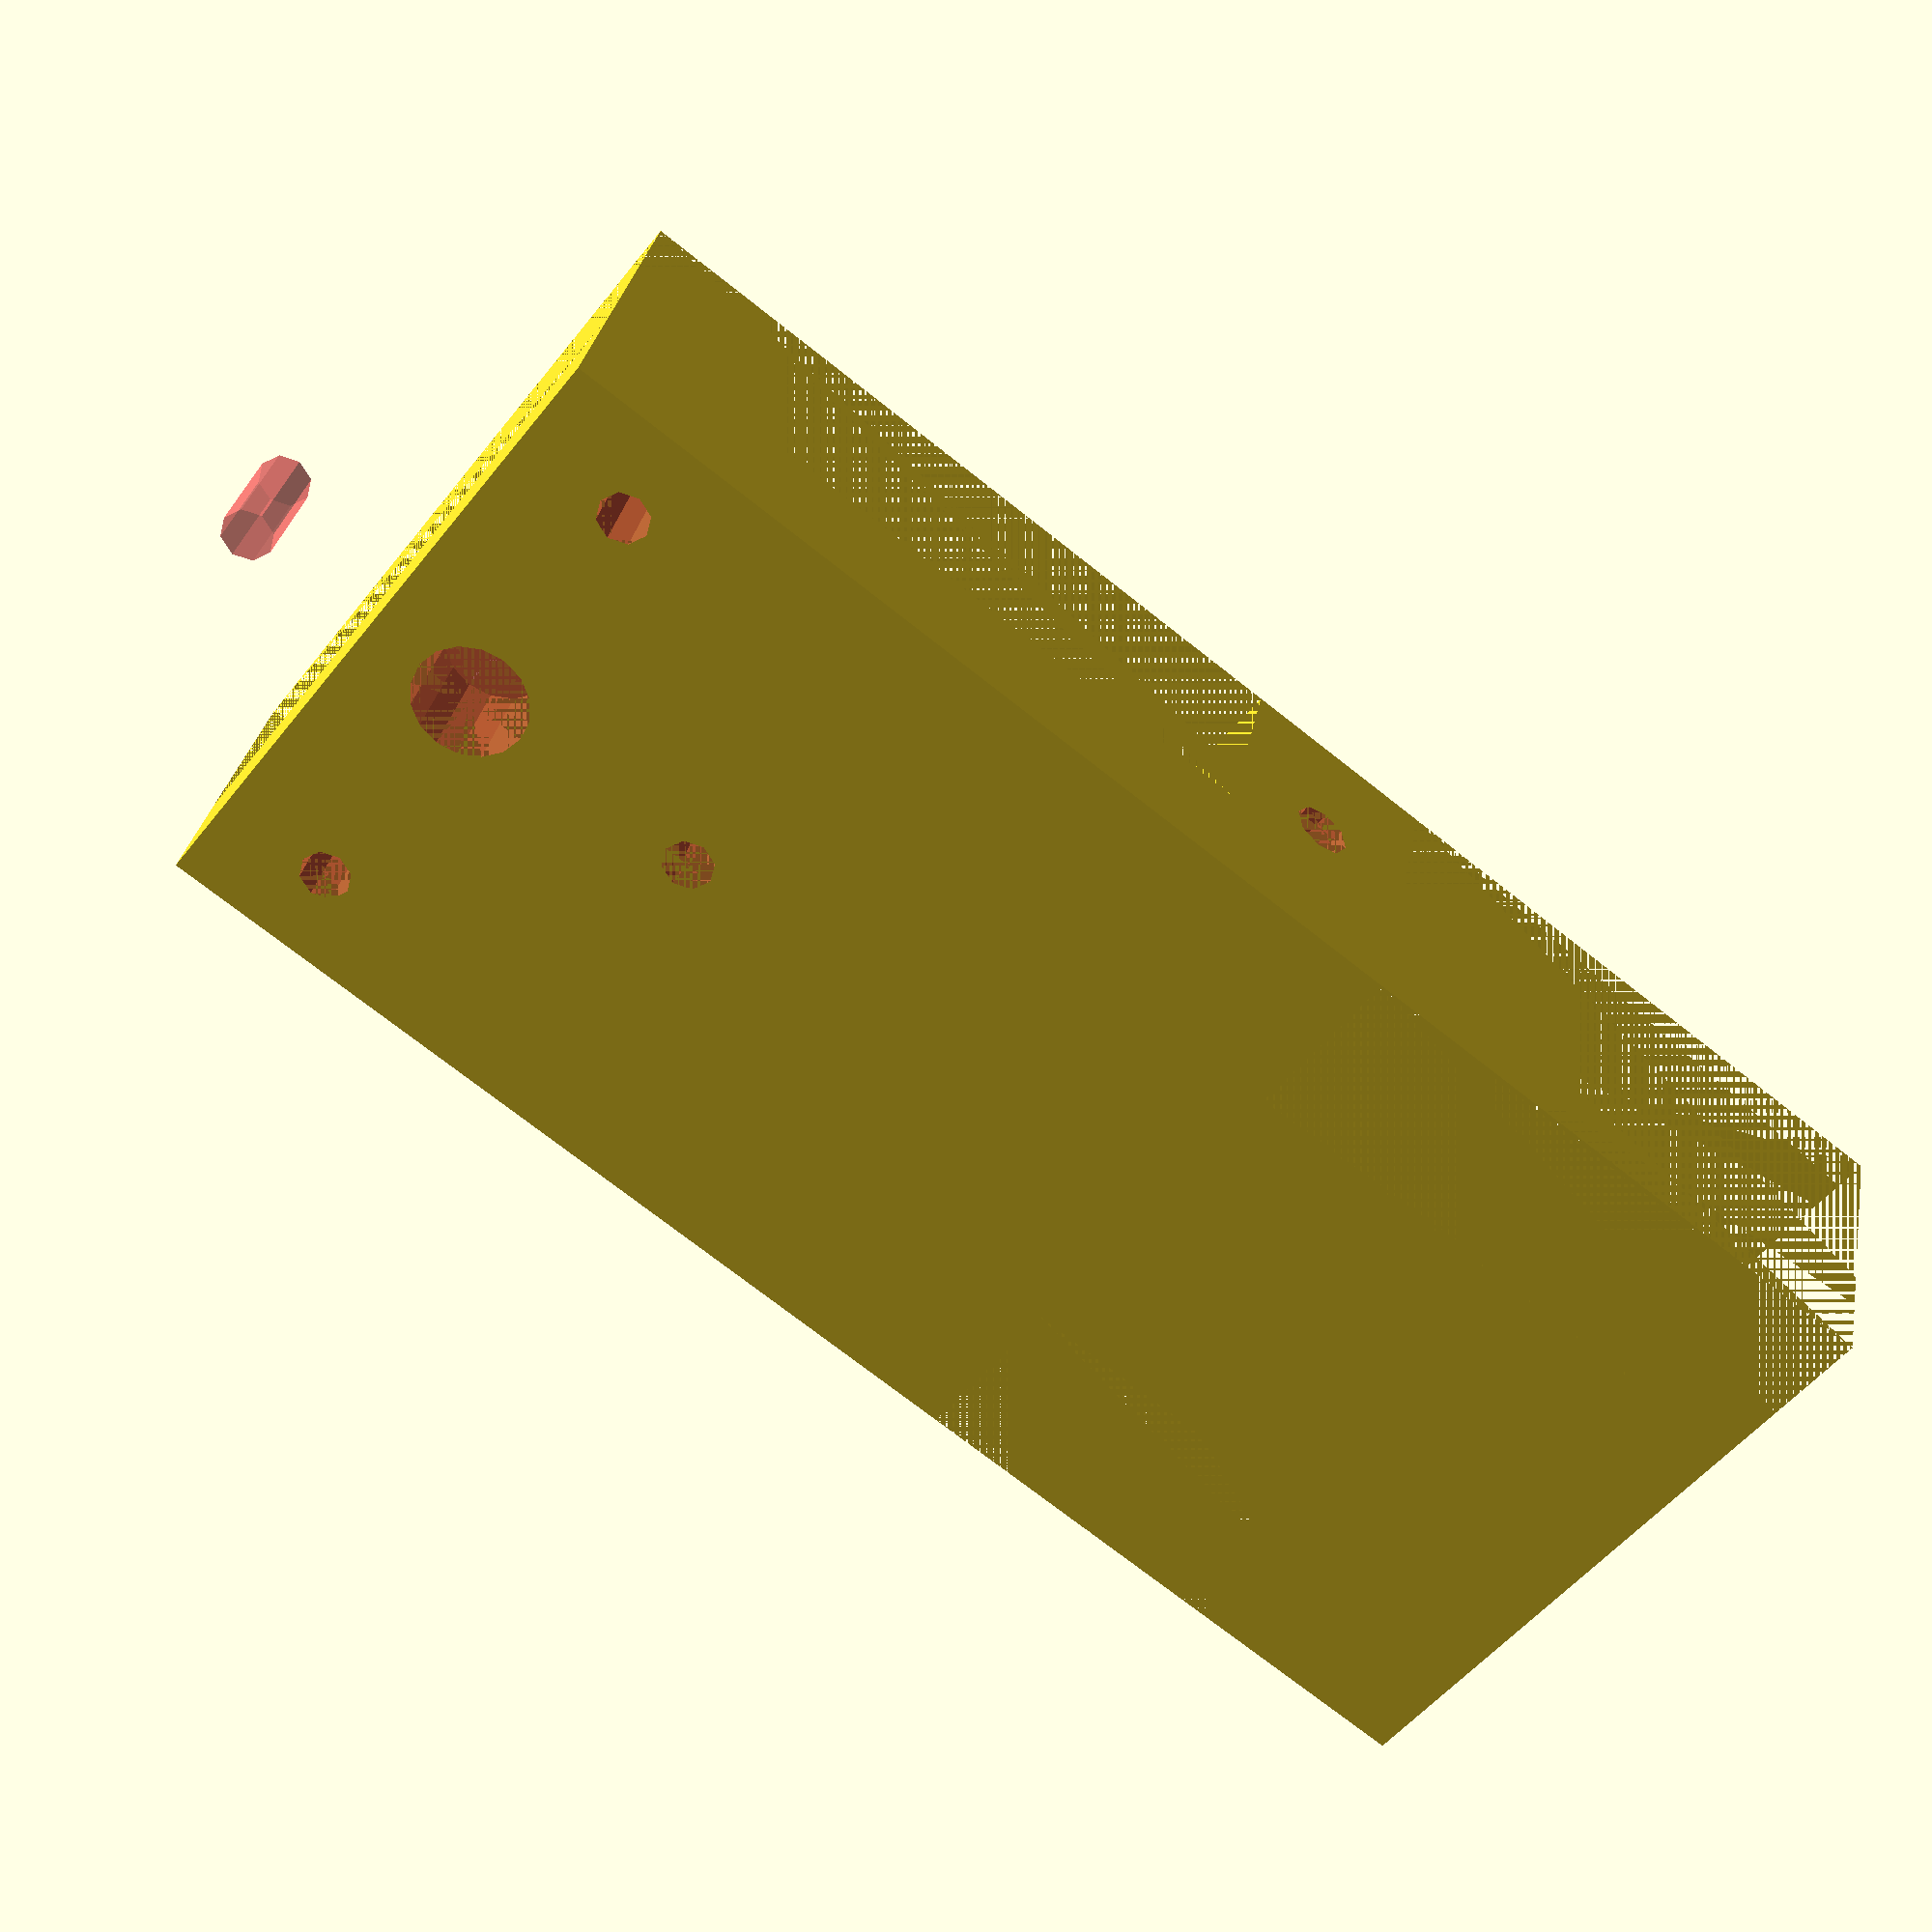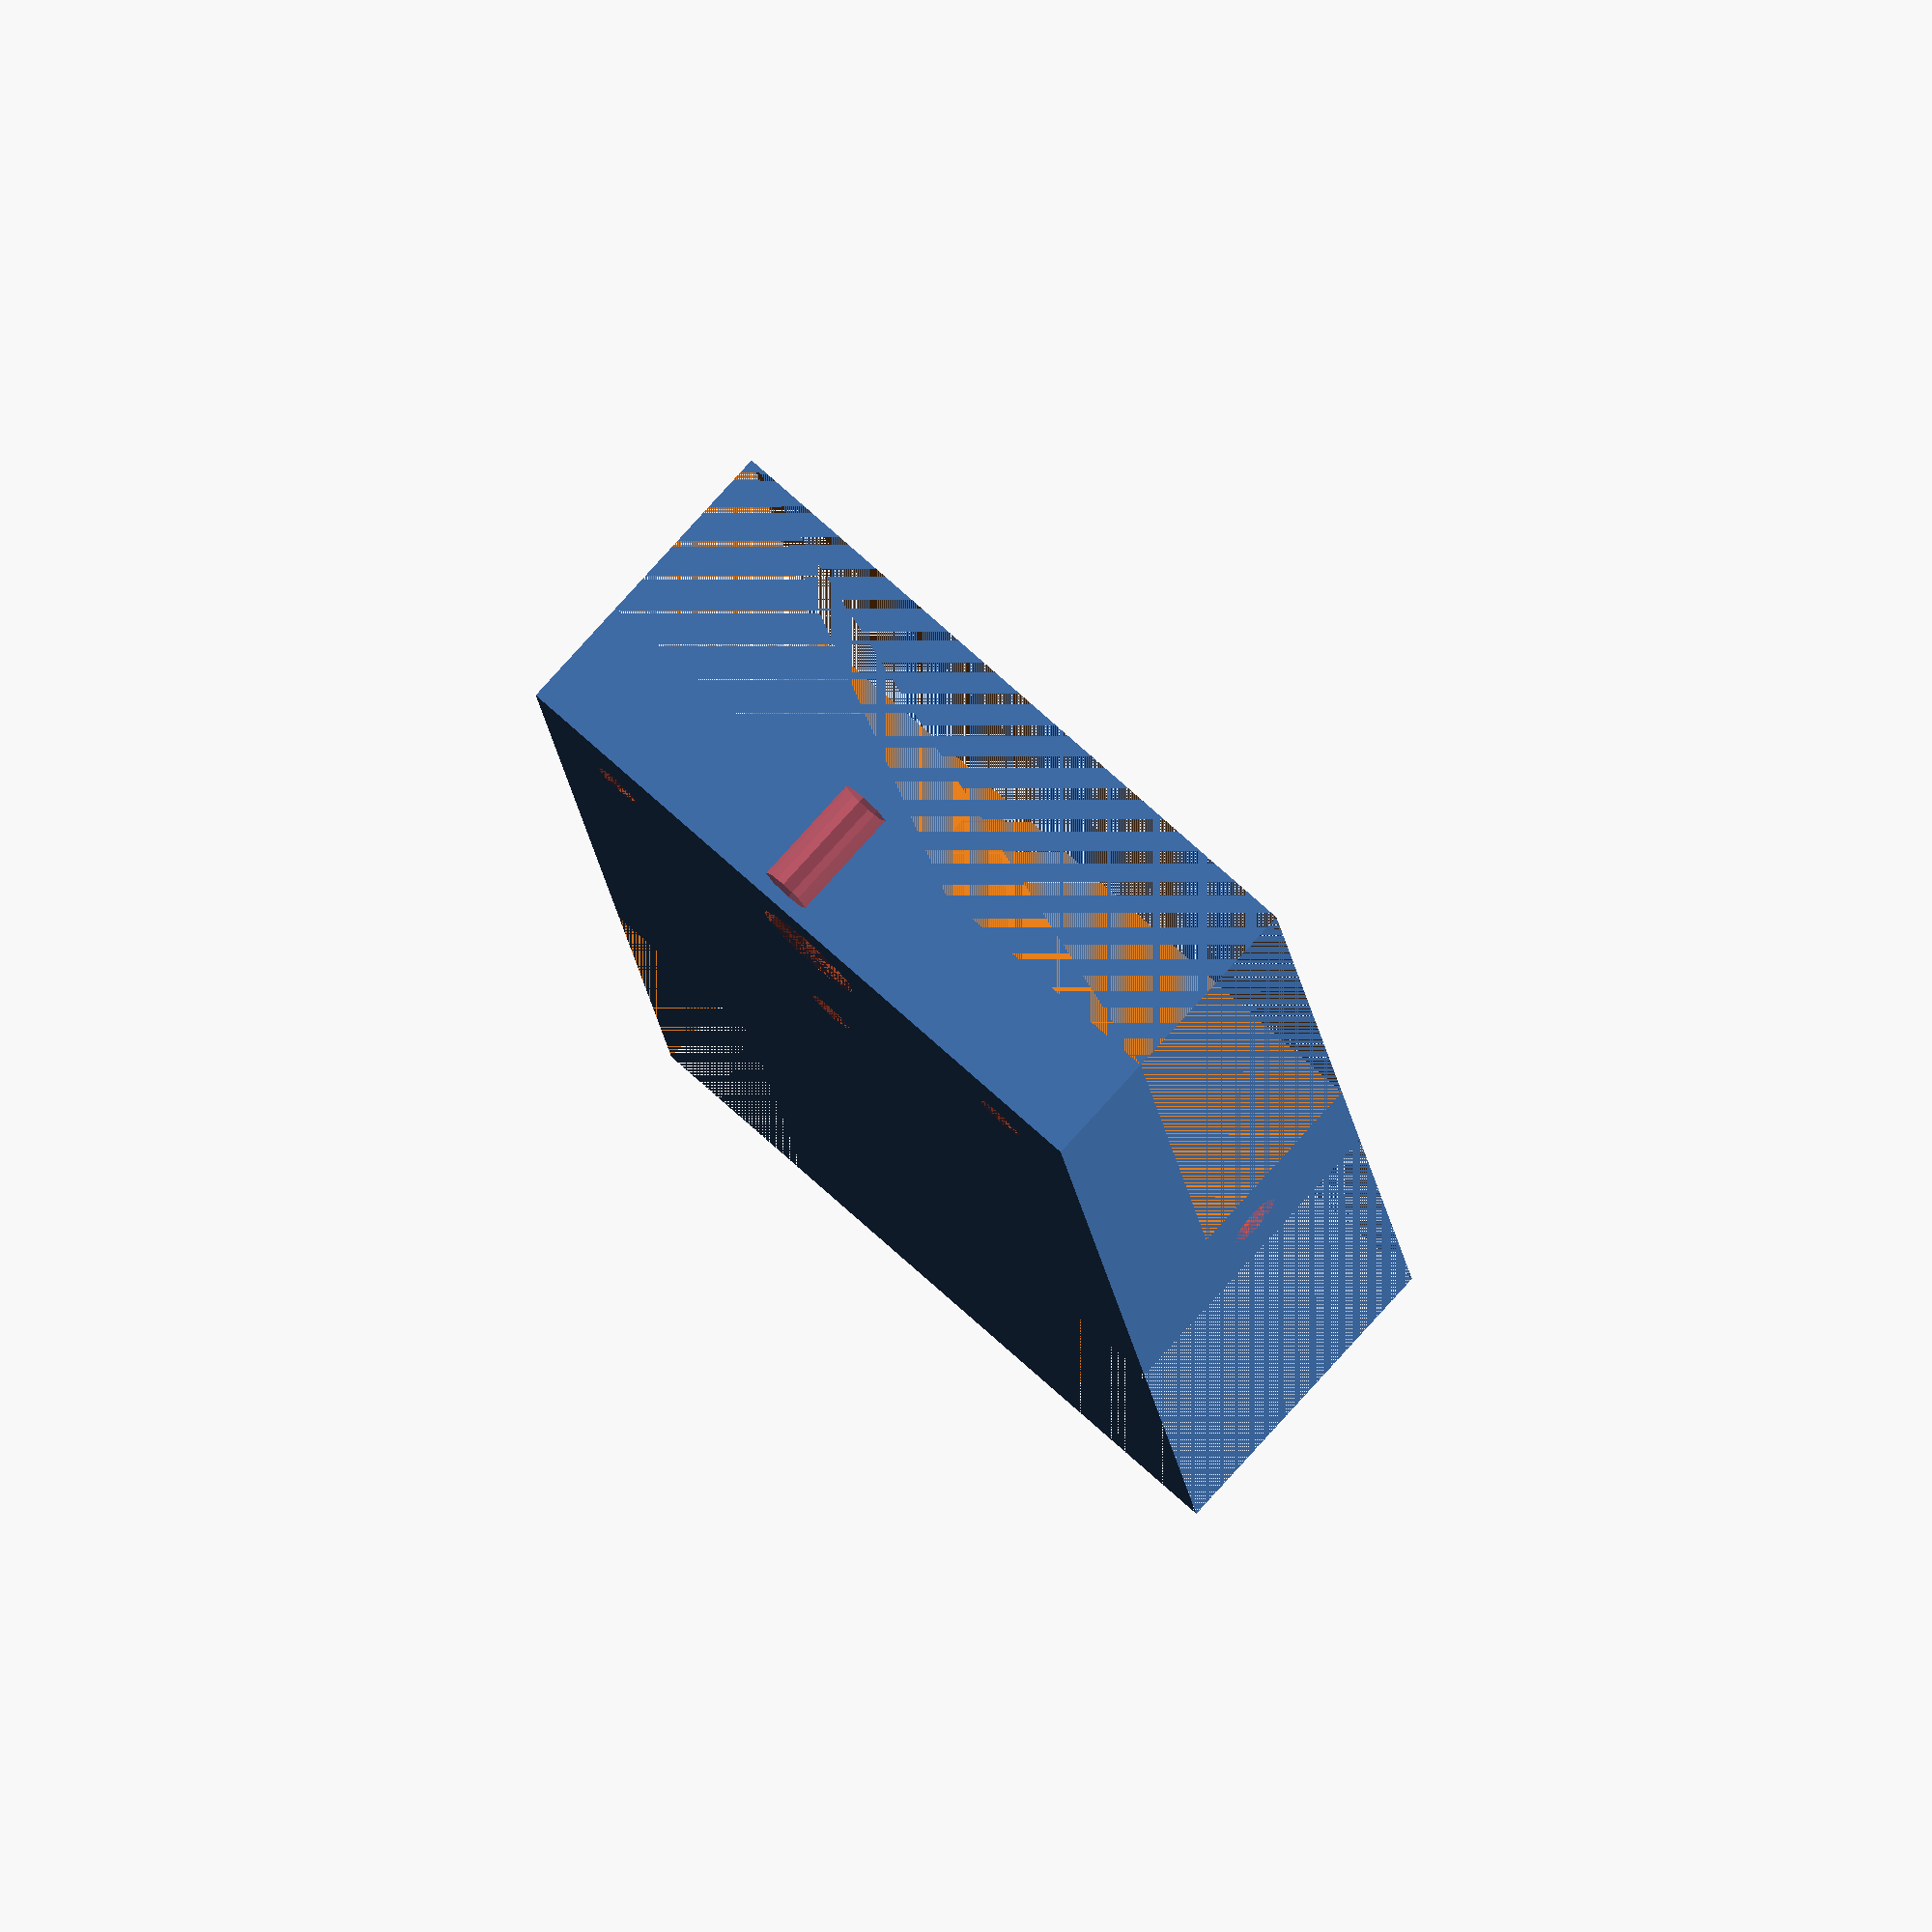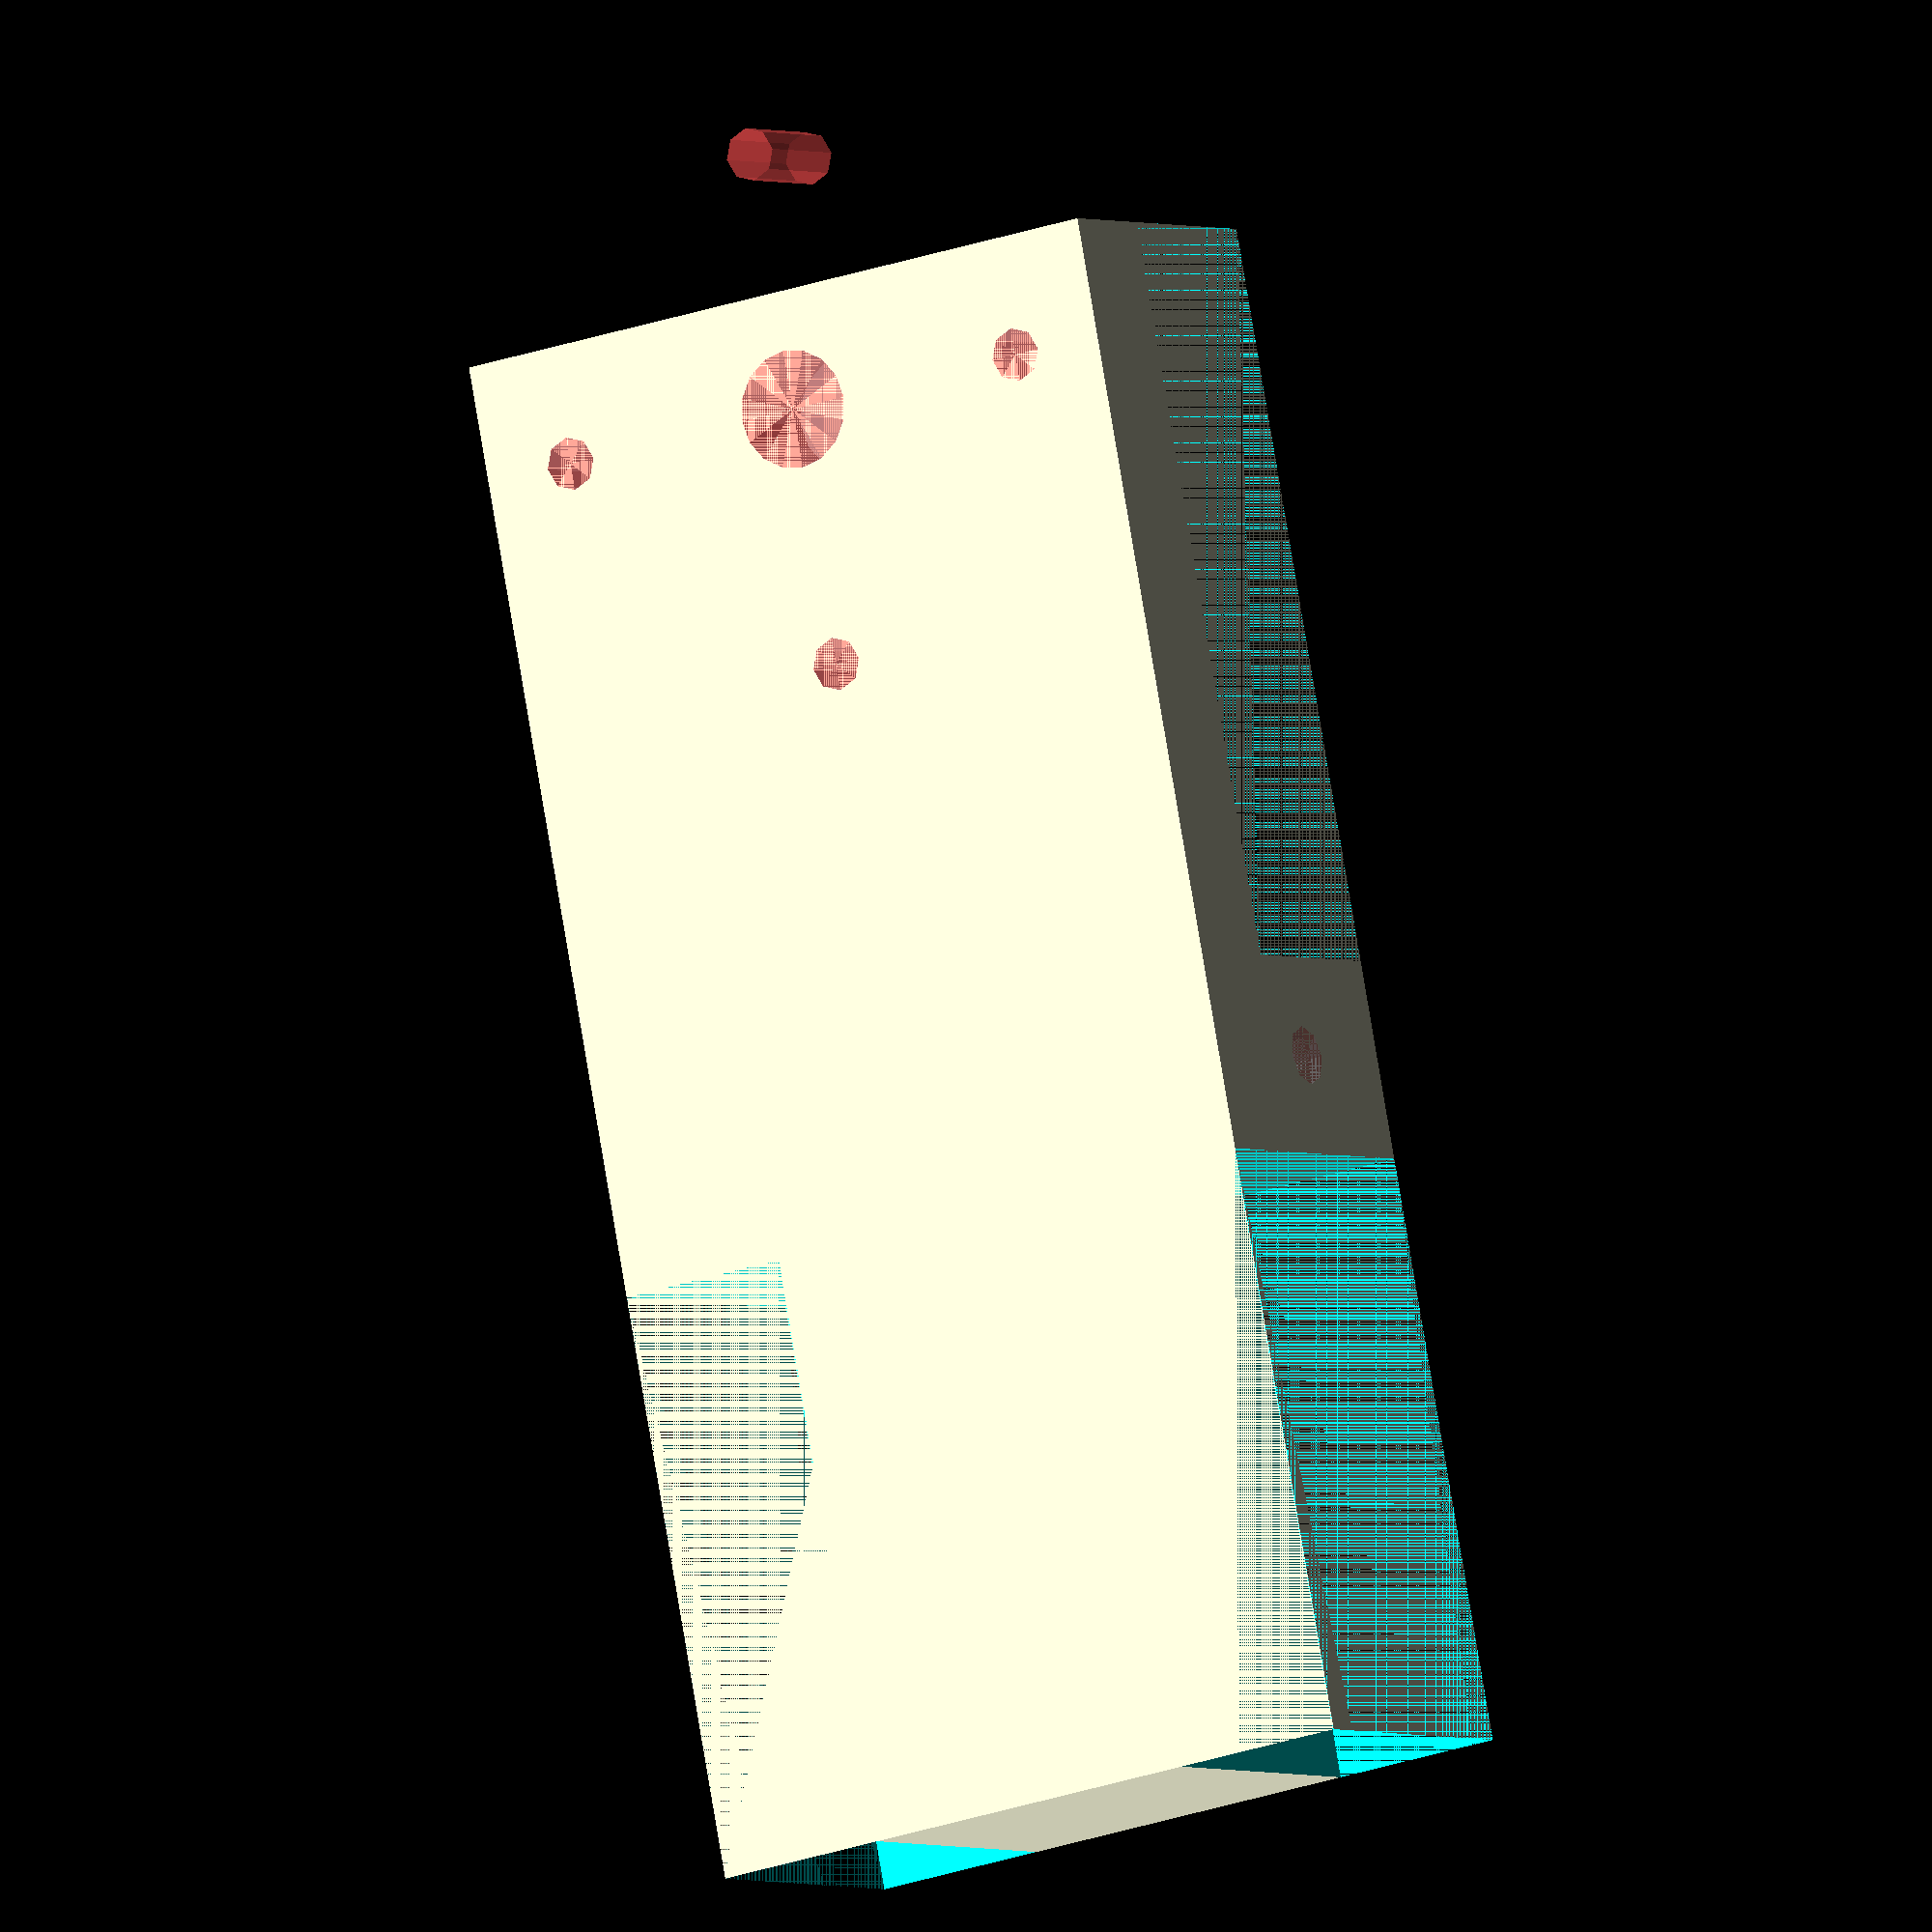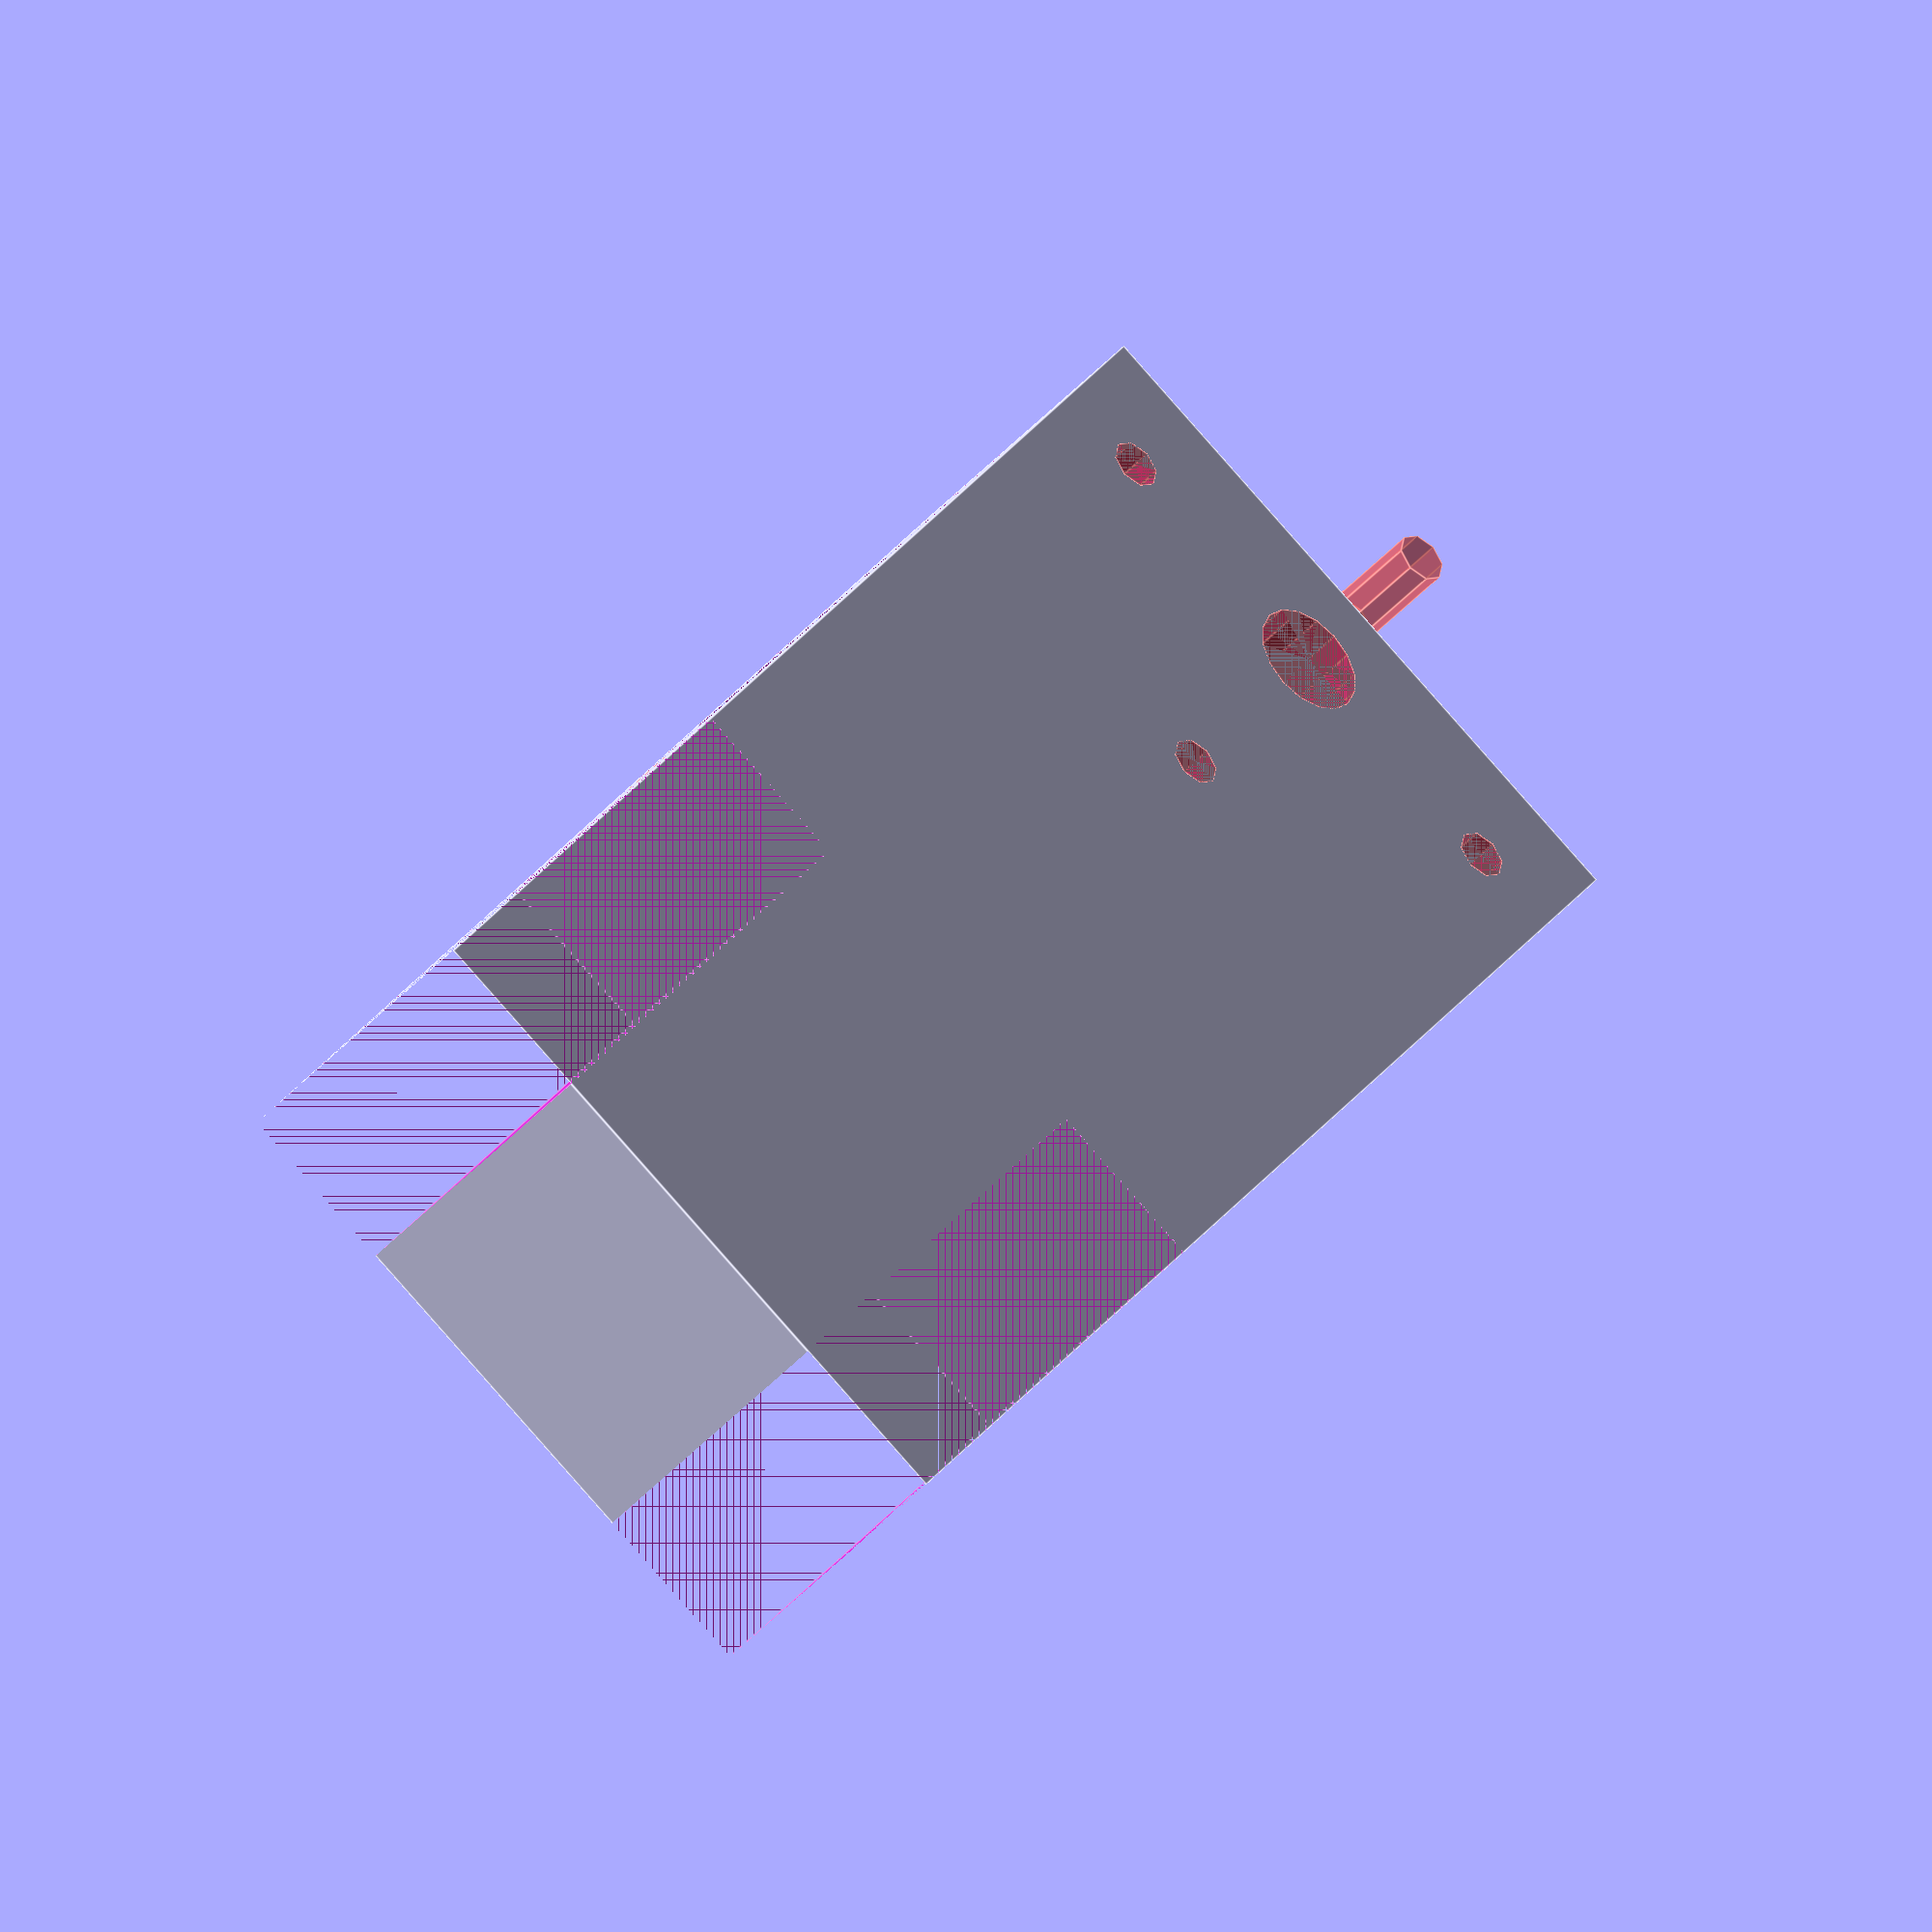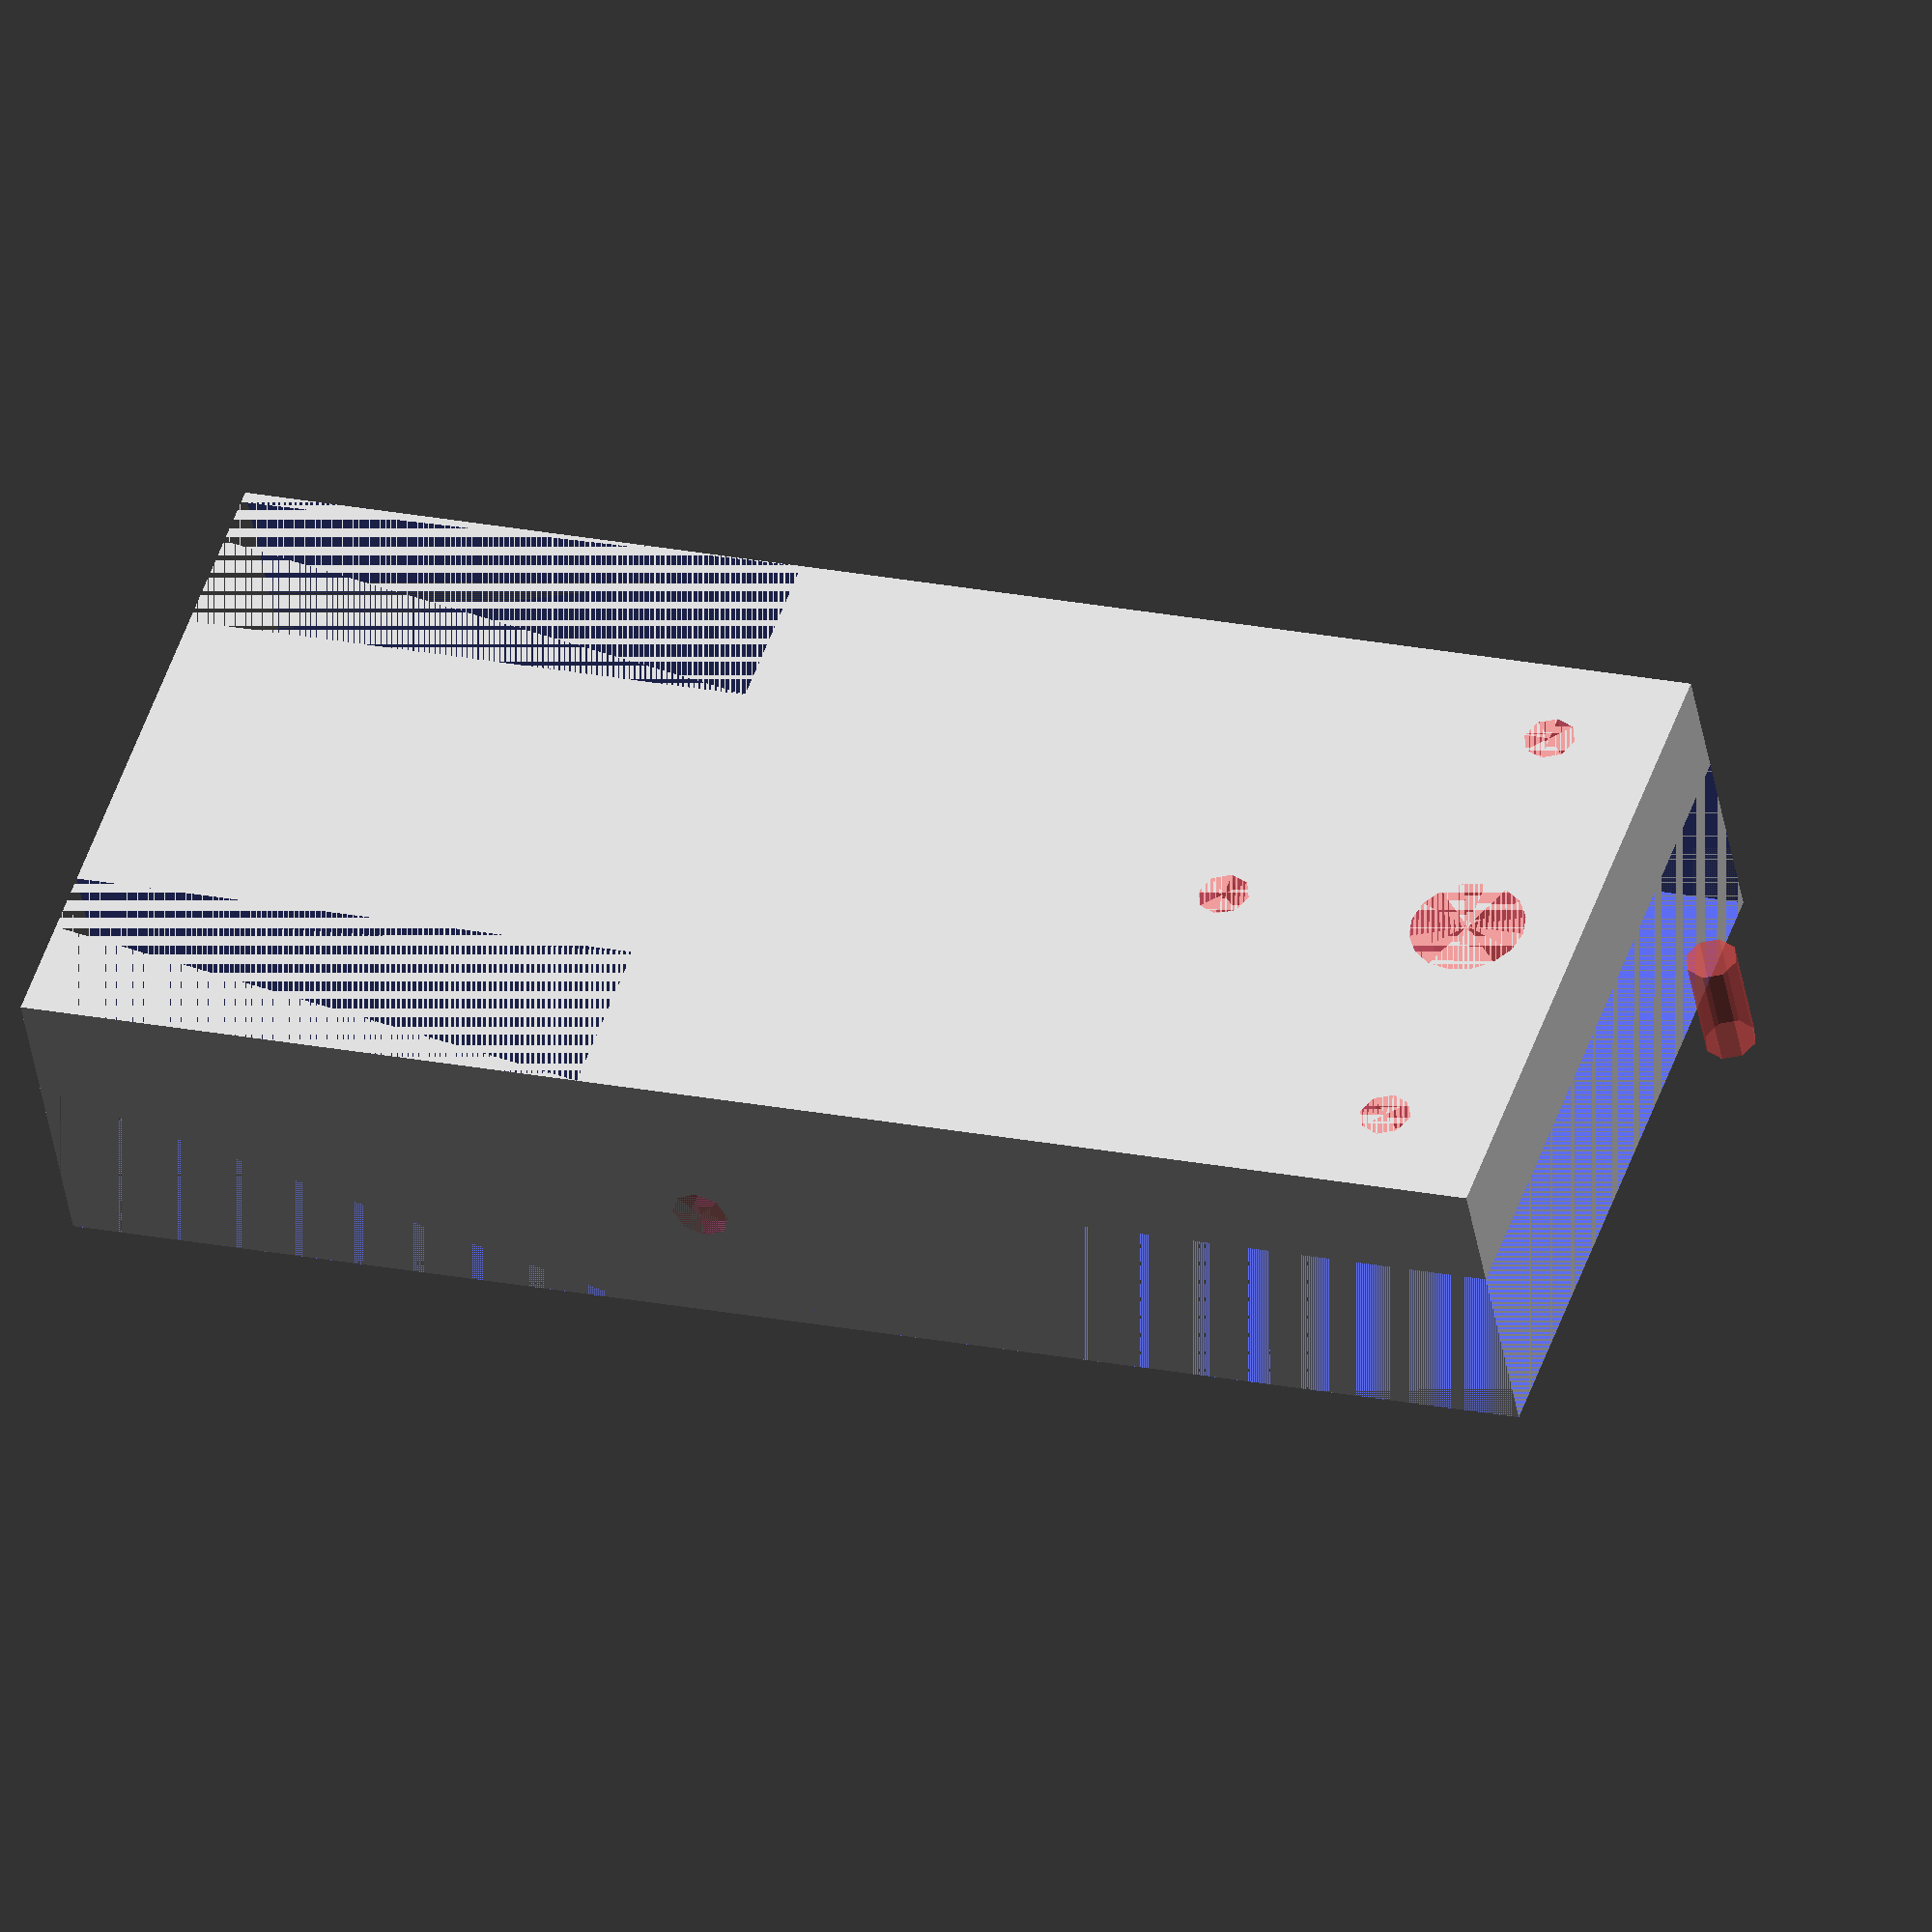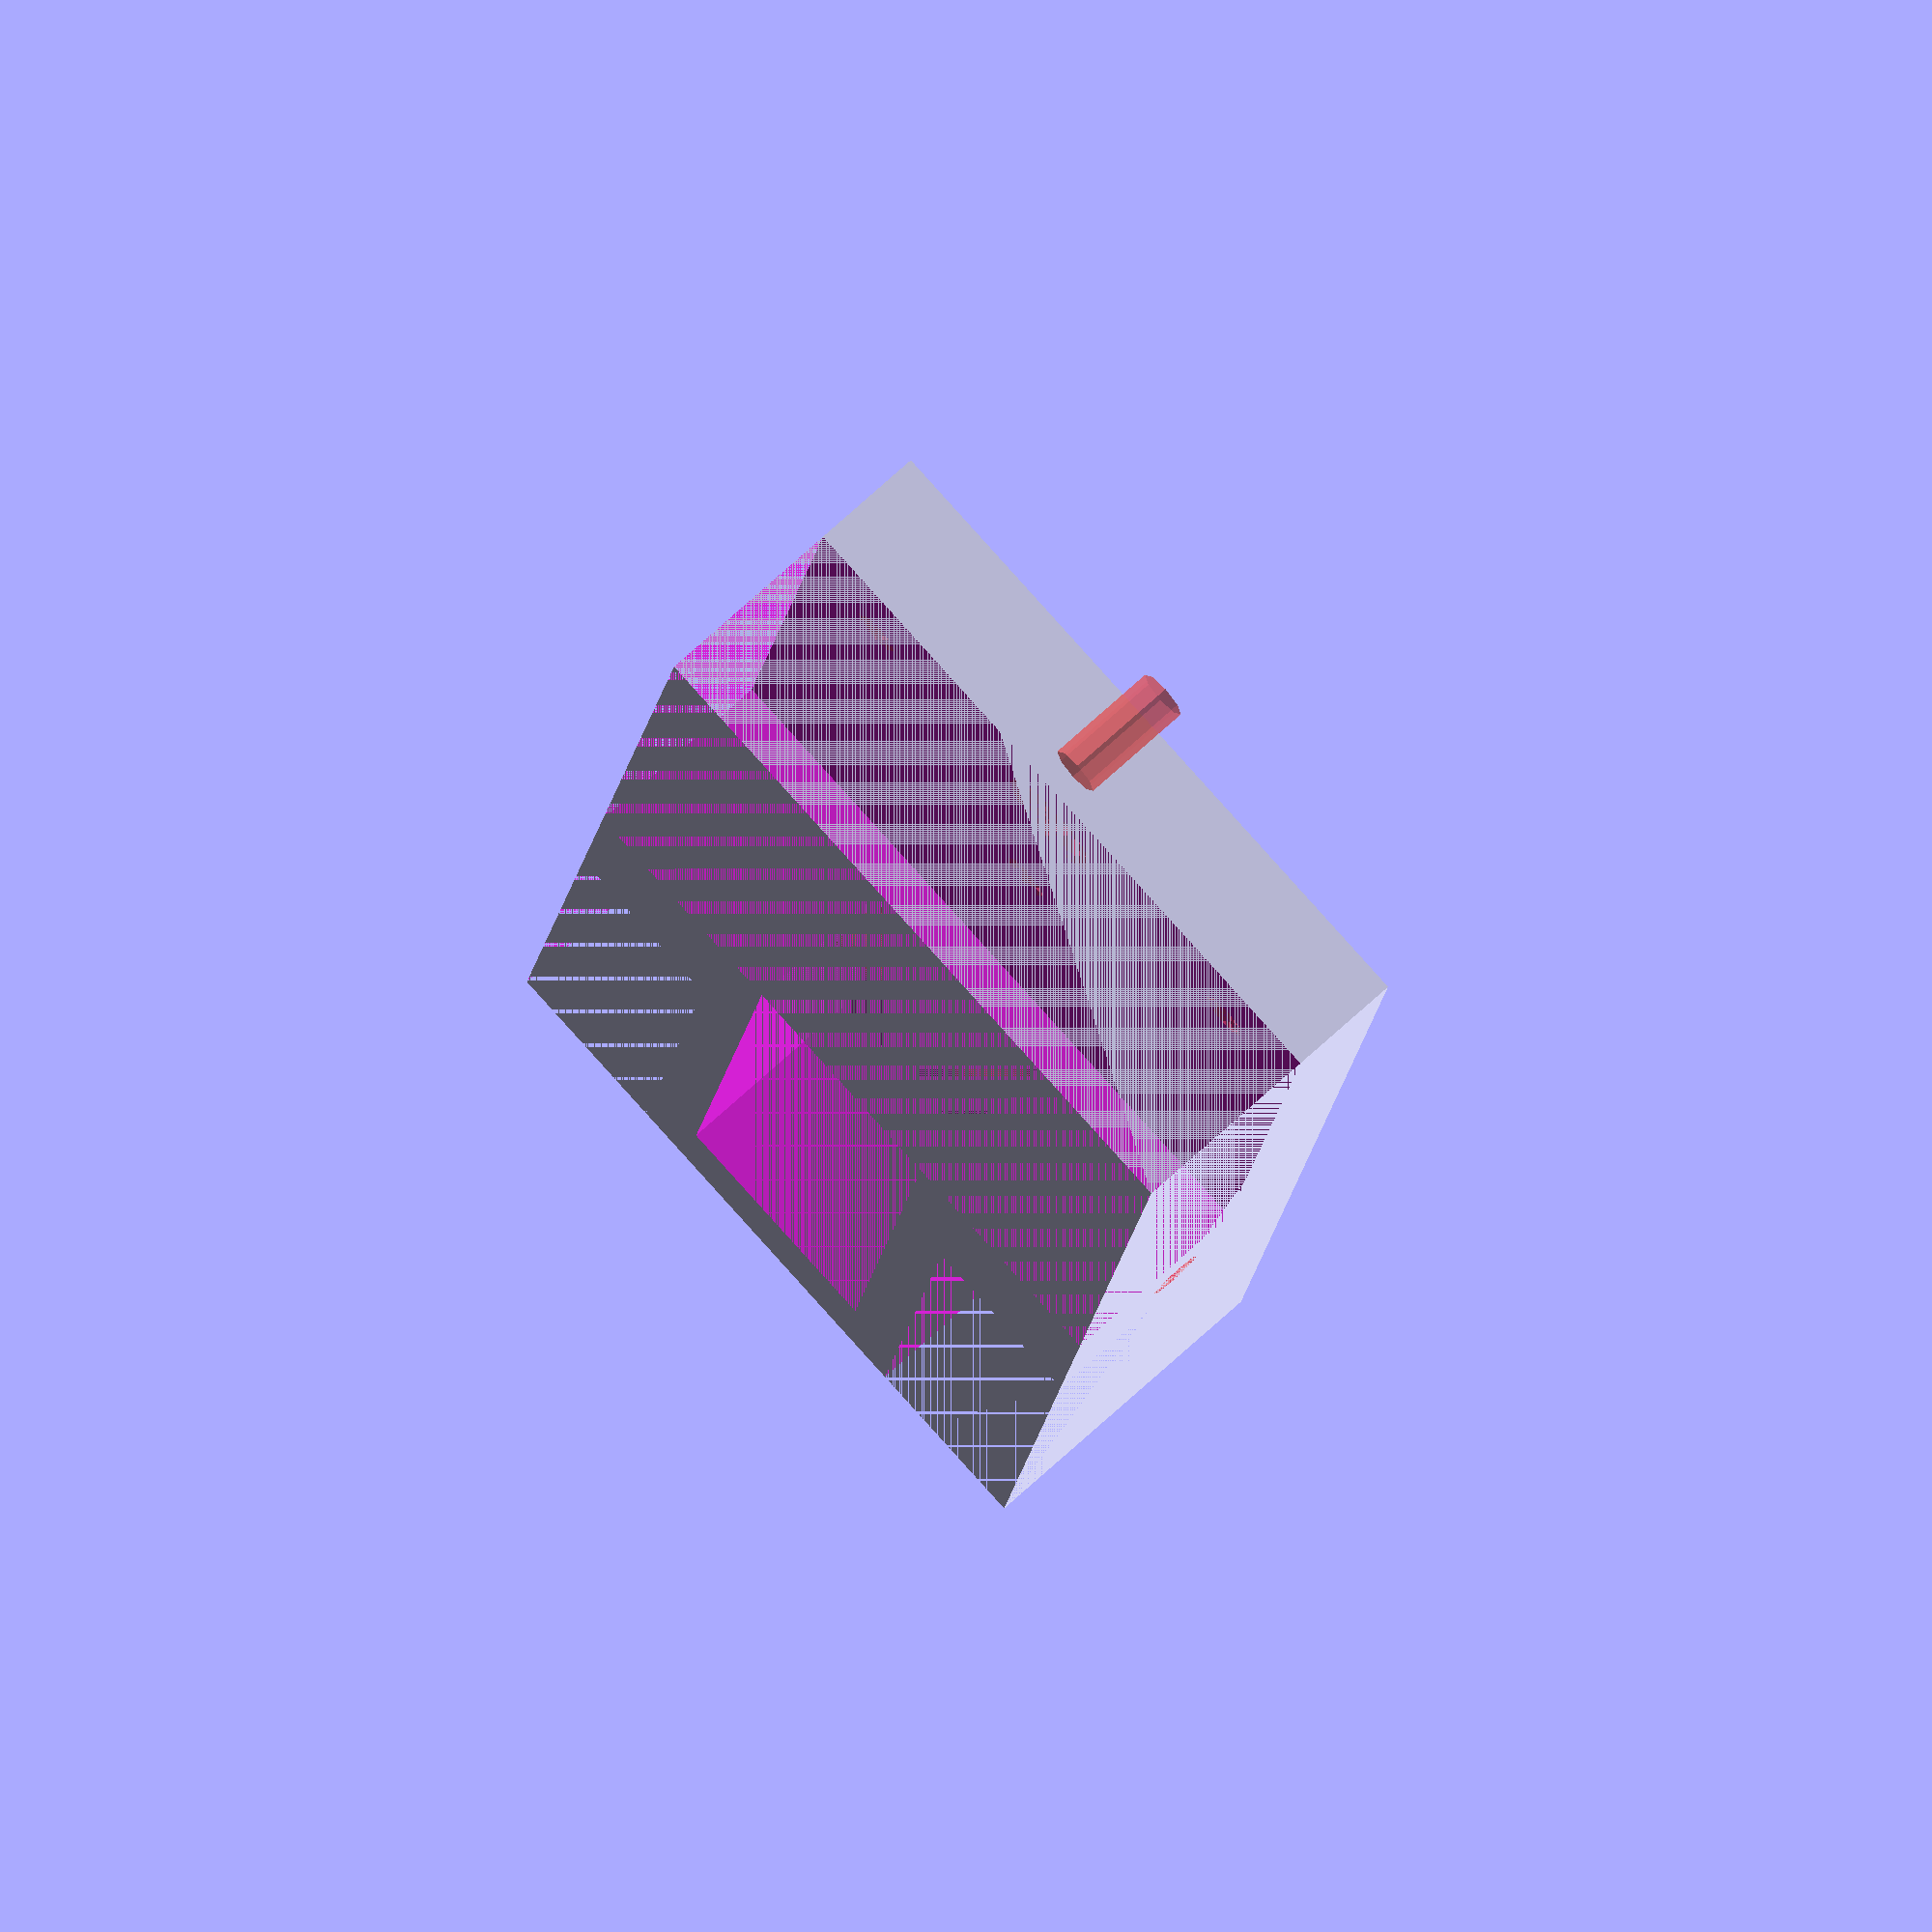
<openscad>
t = 0.5;

mx = 130;
my = 60;
mz = 27;
//piston
px = 50;
py = 30;
pz = 17;
phalf = (my-py)/2;
pe = 5;
piny = py - 2 * pe;

// guide
gx = 17;
gz = 17;
gzpos = 5; // todo mesurer

// motor
mot_e = 31 / 2;
mot_vd = 3.5 / 2 + t;
mot_z = mz - pz;

module base() {
	difference() {
		cube([mx,my,mz]);
		translate([0,0,mz-gz]) {
			cube([mx-px-gx,my,gz]);
			translate([mx-px-gx,phalf+pe,0]) cube([mx-px-gx-pe,piny,pz]);
		}
		translate([mx-px,0,0]) cube([mx-px,phalf,mz]);
		translate([mx-px,my-phalf,0]) cube([mx-px,phalf,mz]);
		translate([mx-px-gx/2,0,mz-pz+gzpos]) rotate(-90, [1,0,0]) # cylinder(my, 2.5, 2.5);
	}
}

module vis(x, y) {
	translate([x,y,0]) cylinder(mot_z, mot_vd, mot_vd);
}

module motor() {
	vis(mot_e, mot_e);
	vis(mot_e, -mot_e);
	vis(-mot_e, mot_e);
	vis(-mot_e, -mot_e);
	cylinder(mot_z, 5, 5);
}

difference() {
	base();
	translate([10, my/2, 0]) rotate(45, [0,0,1]) # motor();
}

</openscad>
<views>
elev=328.5 azim=142.8 roll=190.4 proj=p view=wireframe
elev=279.0 azim=96.8 roll=222.2 proj=o view=wireframe
elev=182.2 azim=281.0 roll=330.3 proj=o view=solid
elev=222.5 azim=236.8 roll=37.6 proj=o view=edges
elev=43.7 azim=341.4 roll=189.4 proj=o view=wireframe
elev=287.8 azim=98.1 roll=47.5 proj=o view=wireframe
</views>
